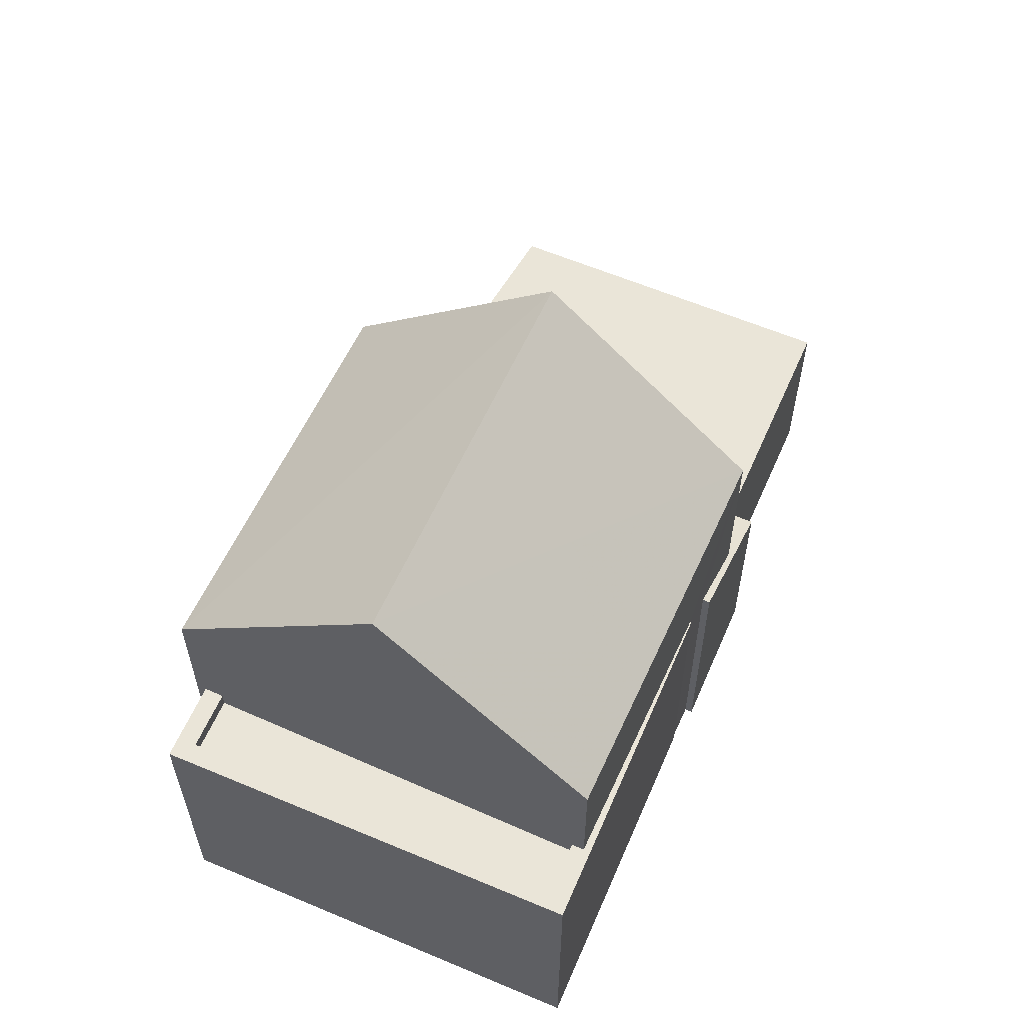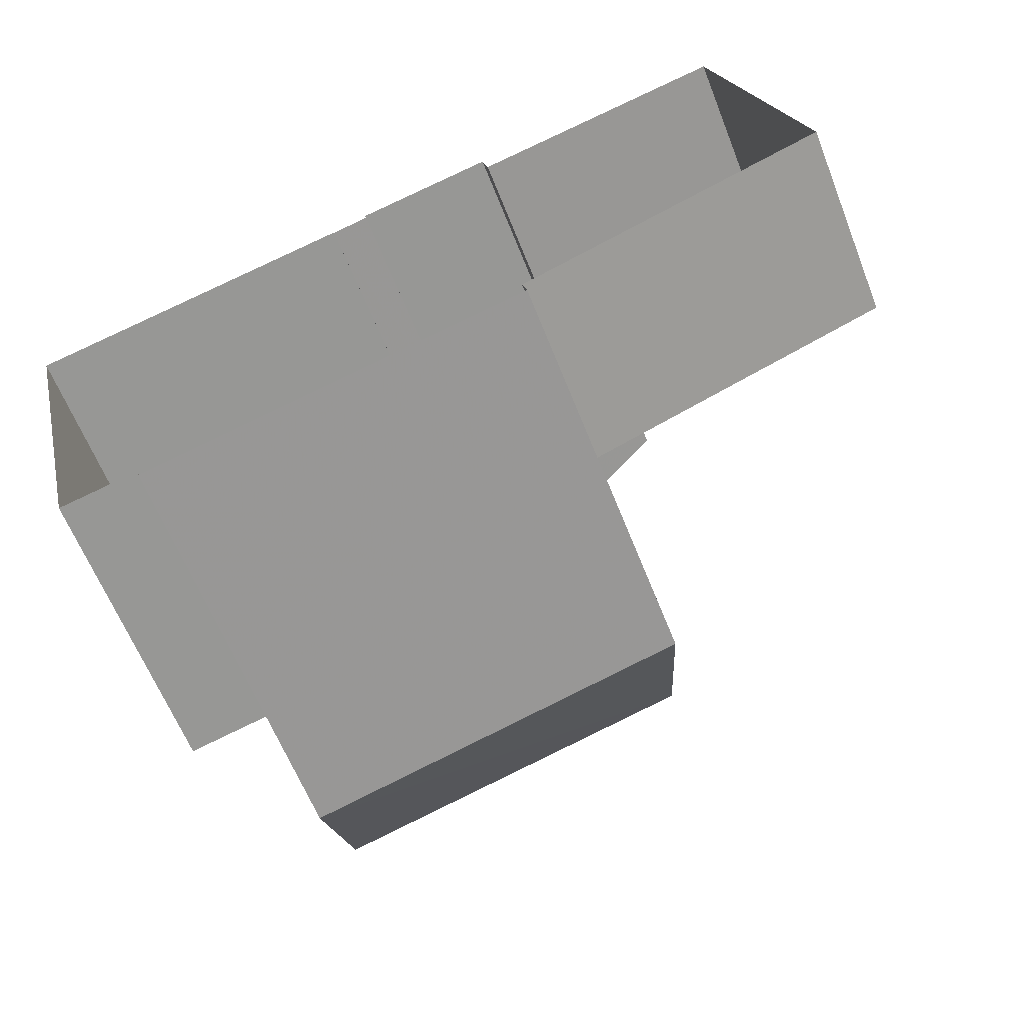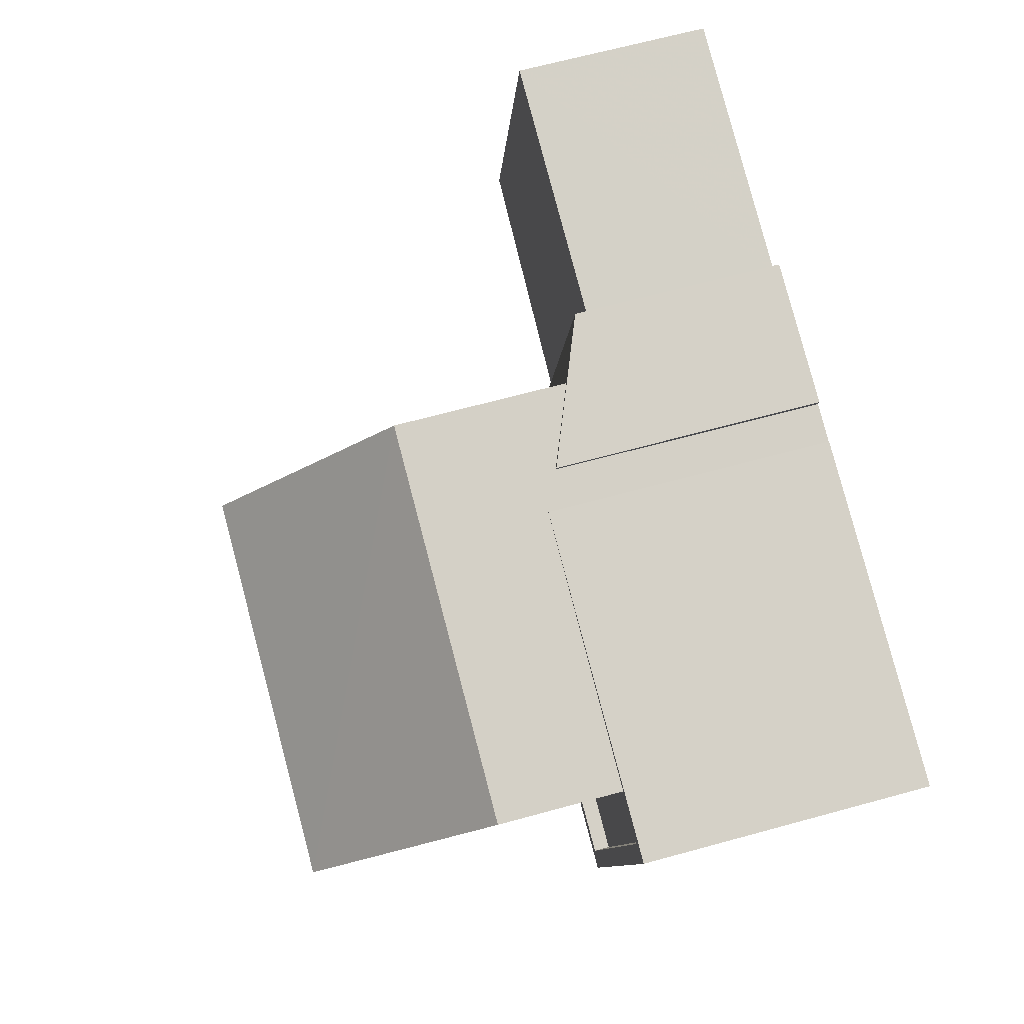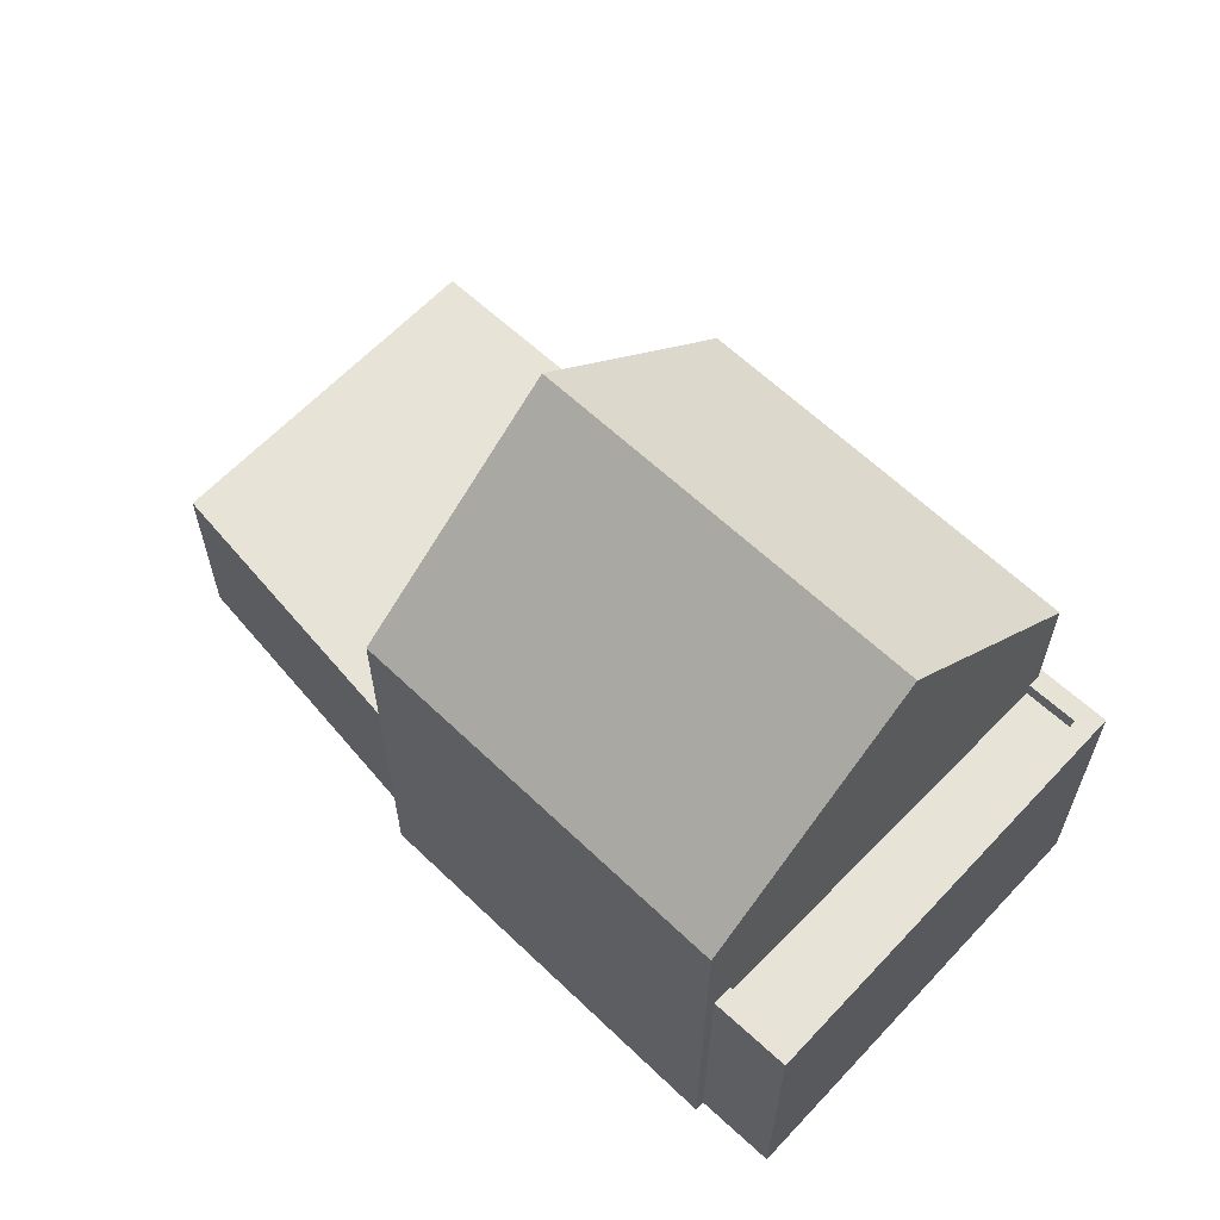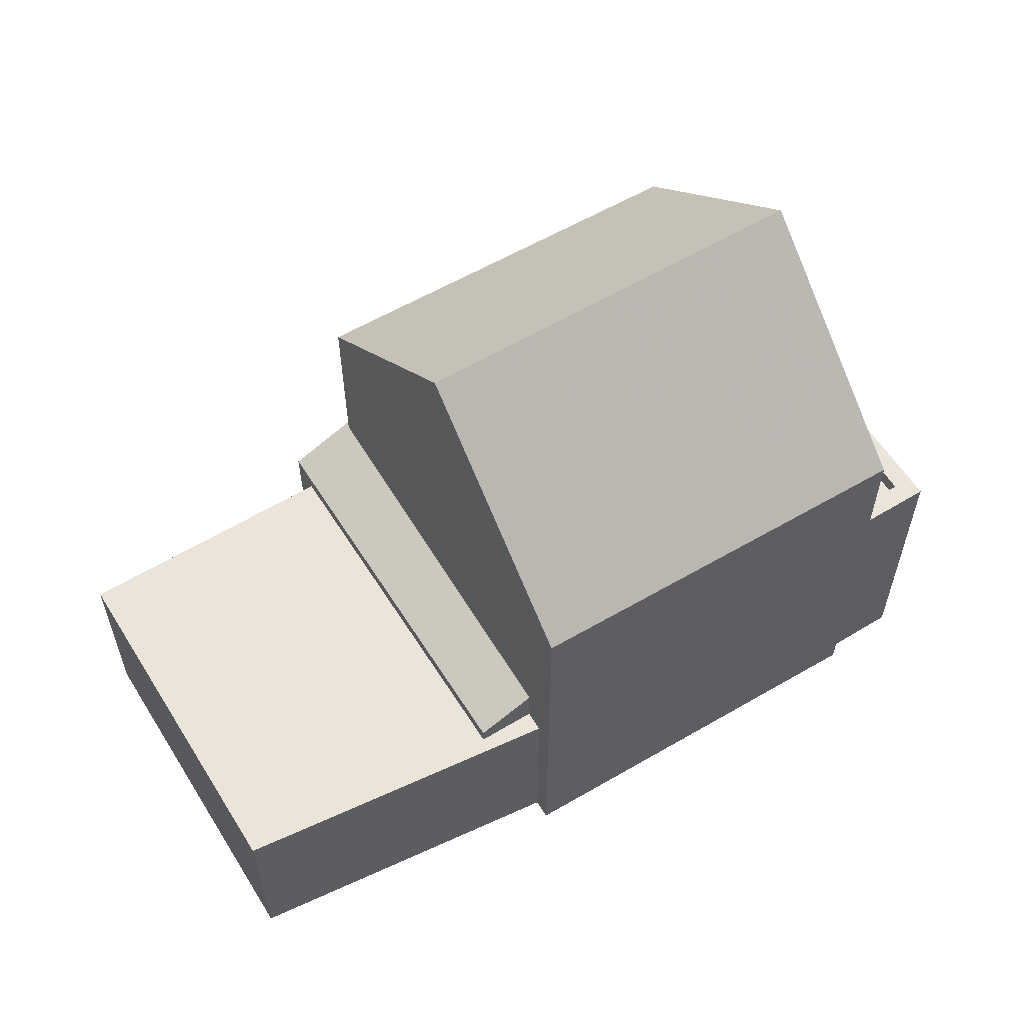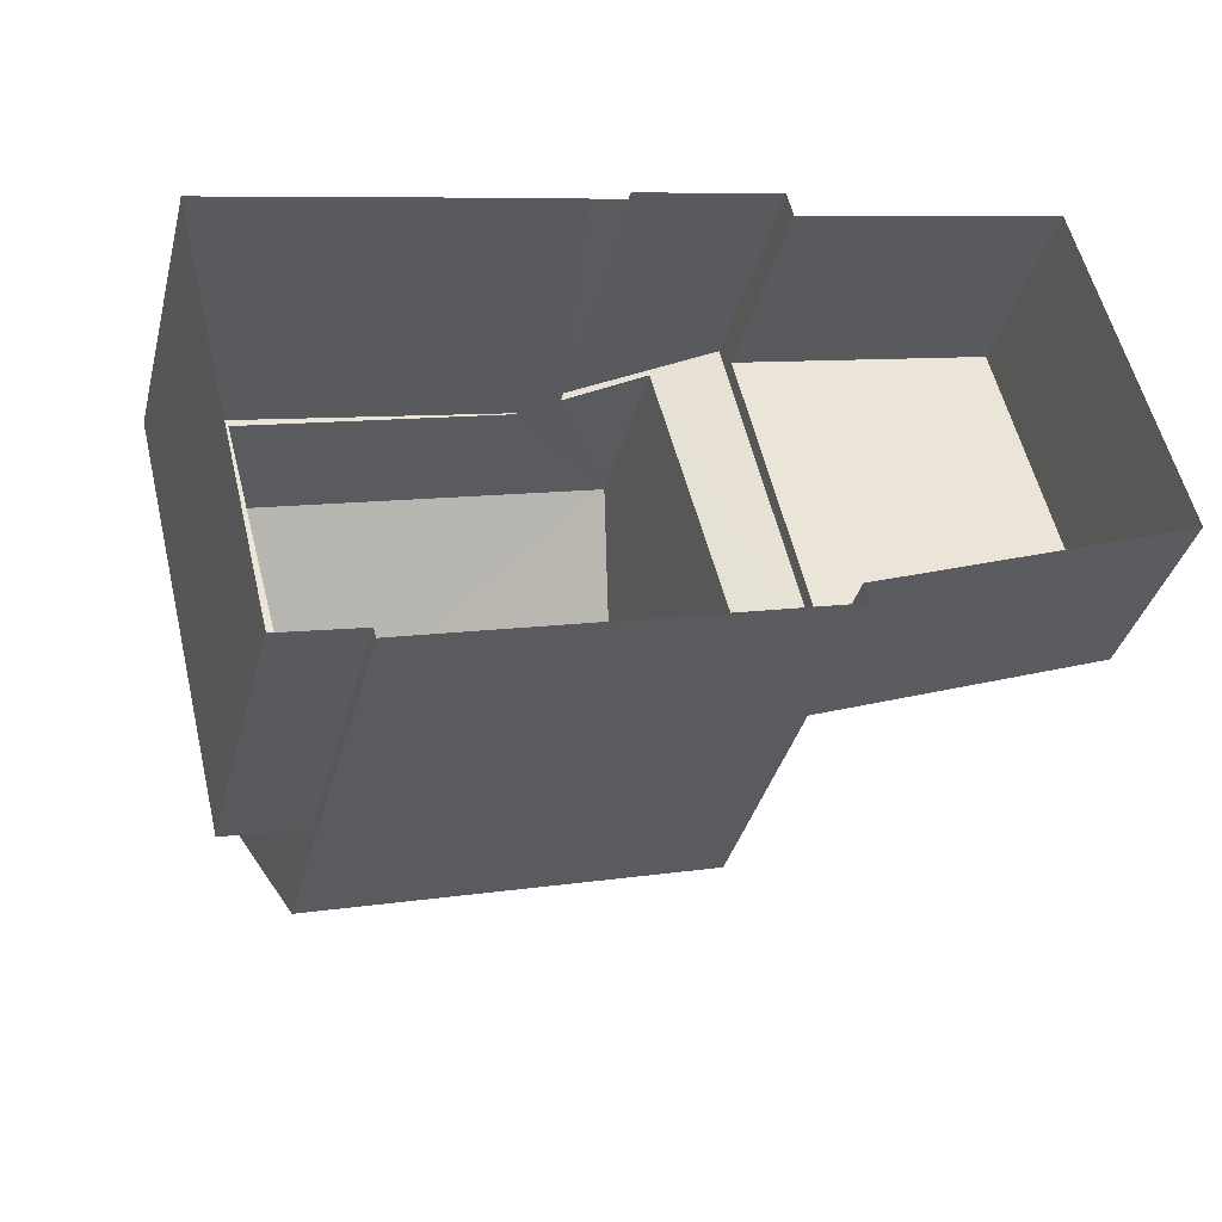
<metadata>
{"format":"obj","ext":"obj","renderer":"f3d","projection":"perspective","resolution":1024,"background":"white","views":[{"elev":59.4,"azim":99.6,"up":"+Z"},{"elev":-62.8,"azim":-158.4,"up":"+Y"},{"elev":66.9,"azim":74.7,"up":"+Y"},{"elev":62.7,"azim":29.2,"up":"+Z"},{"elev":59.0,"azim":-45.9,"up":"+Z"},{"elev":-36.6,"azim":165.8,"up":"+Y"}]}
</metadata>
<code>
v 1.306e+04 -1.473e+04 20.56
v 1.307e+04 -1.473e+04 20.56
v 1.306e+04 -1.473e+04 20.56
v 1.306e+04 -1.473e+04 20.56
v 1.306e+04 -1.473e+04 20.56
v 1.306e+04 -1.473e+04 20.56
v 1.307e+04 -1.474e+04 20.56
v 1.307e+04 -1.474e+04 20.56
v 1.306e+04 -1.473e+04 20.56
v 1.306e+04 -1.473e+04 20.56
v 1.306e+04 -1.473e+04 20.56
v 1.306e+04 -1.473e+04 20.56
v 1.306e+04 -1.473e+04 20.56
v 1.307e+04 -1.474e+04 20.56
v 1.307e+04 -1.473e+04 24.74
v 1.307e+04 -1.473e+04 24.74
v 1.307e+04 -1.473e+04 24.74
v 1.307e+04 -1.473e+04 24.74
v 1.307e+04 -1.474e+04 24.99
v 1.307e+04 -1.473e+04 24.99
v 1.307e+04 -1.474e+04 24.99
v 1.307e+04 -1.473e+04 24.99
v 1.307e+04 -1.473e+04 24.99
v 1.307e+04 -1.473e+04 24.99
v 1.306e+04 -1.473e+04 24.99
v 1.306e+04 -1.473e+04 24.99
v 1.307e+04 -1.473e+04 24.99
v 1.307e+04 -1.473e+04 24.99
v 1.306e+04 -1.473e+04 26.91
v 1.307e+04 -1.473e+04 29.76
v 1.307e+04 -1.473e+04 26.91
v 1.306e+04 -1.473e+04 29.76
v 1.307e+04 -1.474e+04 26.91
v 1.306e+04 -1.473e+04 26.9
v 1.306e+04 -1.473e+04 23.58
v 1.306e+04 -1.473e+04 23.57
v 1.306e+04 -1.473e+04 23.58
v 1.306e+04 -1.473e+04 23.57
v 1.306e+04 -1.473e+04 23.57
v 1.306e+04 -1.473e+04 23.57
v 1.306e+04 -1.473e+04 24.72
v 1.306e+04 -1.473e+04 24.72
v 1.306e+04 -1.473e+04 24.22
v 1.306e+04 -1.473e+04 24.17
v 1.306e+04 -1.473e+04 23.81
v 1.306e+04 -1.473e+04 23.82
f 1 2 3
f 4 5 6
f 2 7 8
f 9 4 3
f 10 11 12
f 4 12 5
f 13 8 14
f 9 10 12
f 9 8 13
f 3 2 8
f 9 3 8
f 9 12 4
f 15 16 17
f 15 18 16
f 19 20 21
f 19 22 20
f 21 20 23
f 24 25 26
f 24 22 25
f 27 28 24
f 20 22 28
f 28 22 24
f 29 30 31
f 32 30 29
f 30 32 33
f 33 32 34
f 35 36 37
f 38 39 40
f 37 36 38
f 36 39 38
f 41 42 43
f 44 43 45
f 45 43 46
f 43 42 46
f 27 17 28
f 27 15 17
f 20 17 16
f 20 28 17
f 18 20 16
f 18 23 20
f 25 2 1
f 25 22 2
f 2 19 7
f 2 22 19
f 21 7 19
f 21 8 7
f 26 25 1
f 3 26 1
f 24 31 27
f 15 27 23
f 18 15 23
f 8 21 14
f 23 31 33
f 14 21 33
f 21 23 33
f 27 31 23
f 32 29 34
f 30 33 31
f 14 34 13
f 14 33 34
f 29 43 44
f 29 44 34
f 34 39 13
f 13 39 9
f 44 40 39
f 44 39 34
f 3 4 41
f 3 41 26
f 24 26 31
f 41 43 29
f 31 26 29
f 26 41 29
f 12 11 35
f 37 12 35
f 9 39 36
f 10 9 36
f 36 11 10
f 36 35 11
f 38 45 37
f 12 37 5
f 5 37 46
f 37 45 46
f 6 46 42
f 6 5 46
f 41 4 6
f 42 41 6
f 40 44 45
f 38 40 45

</code>
